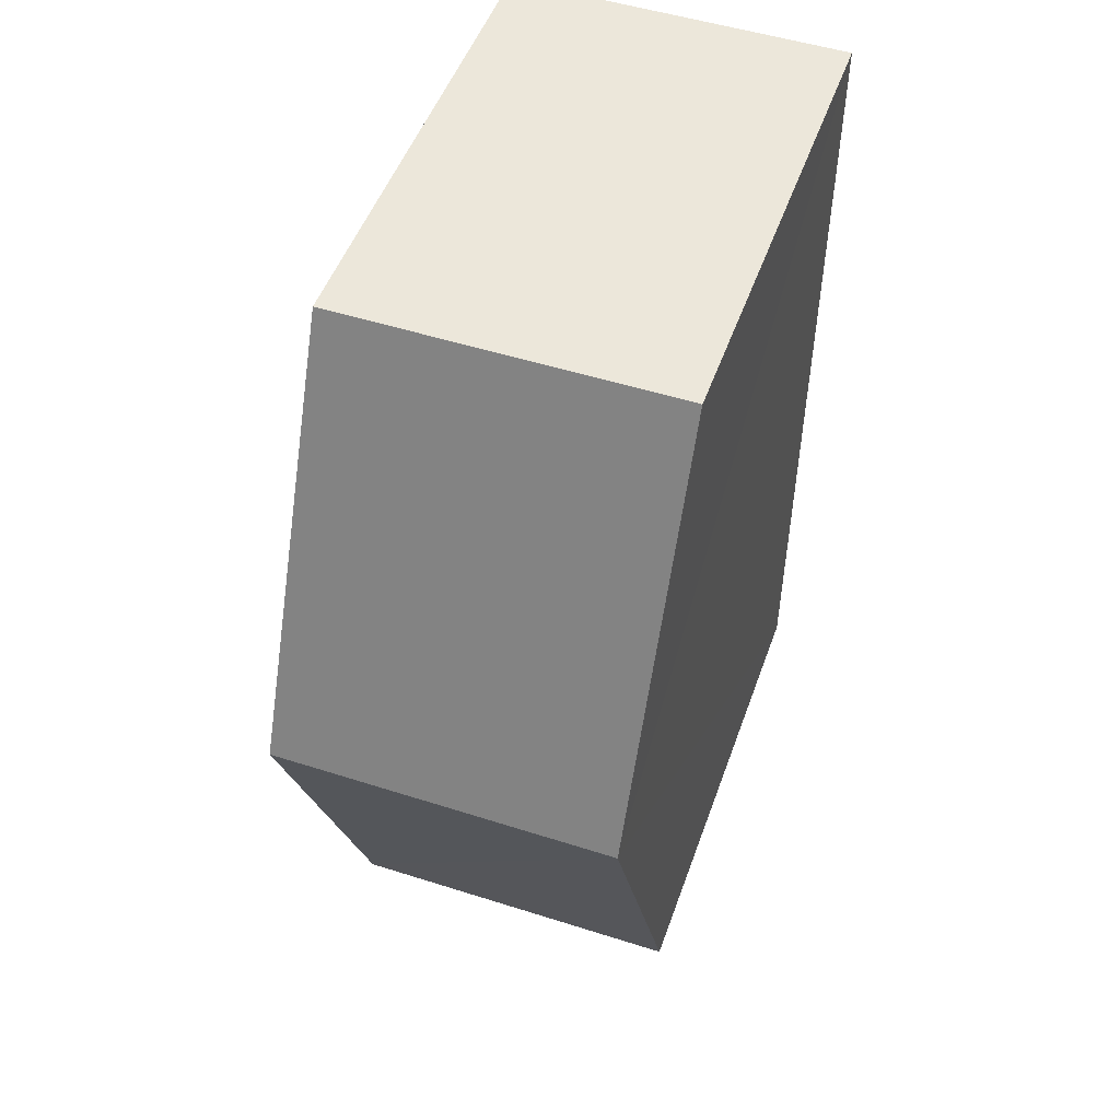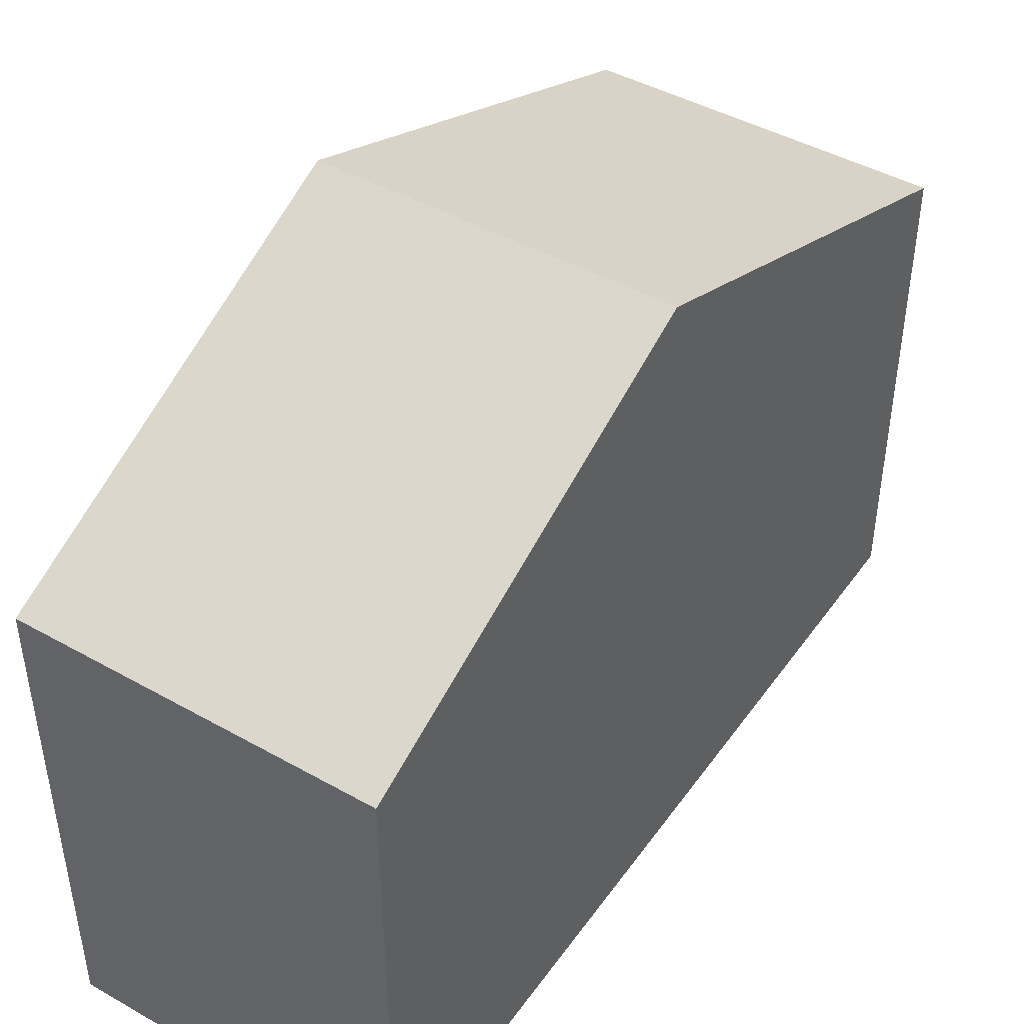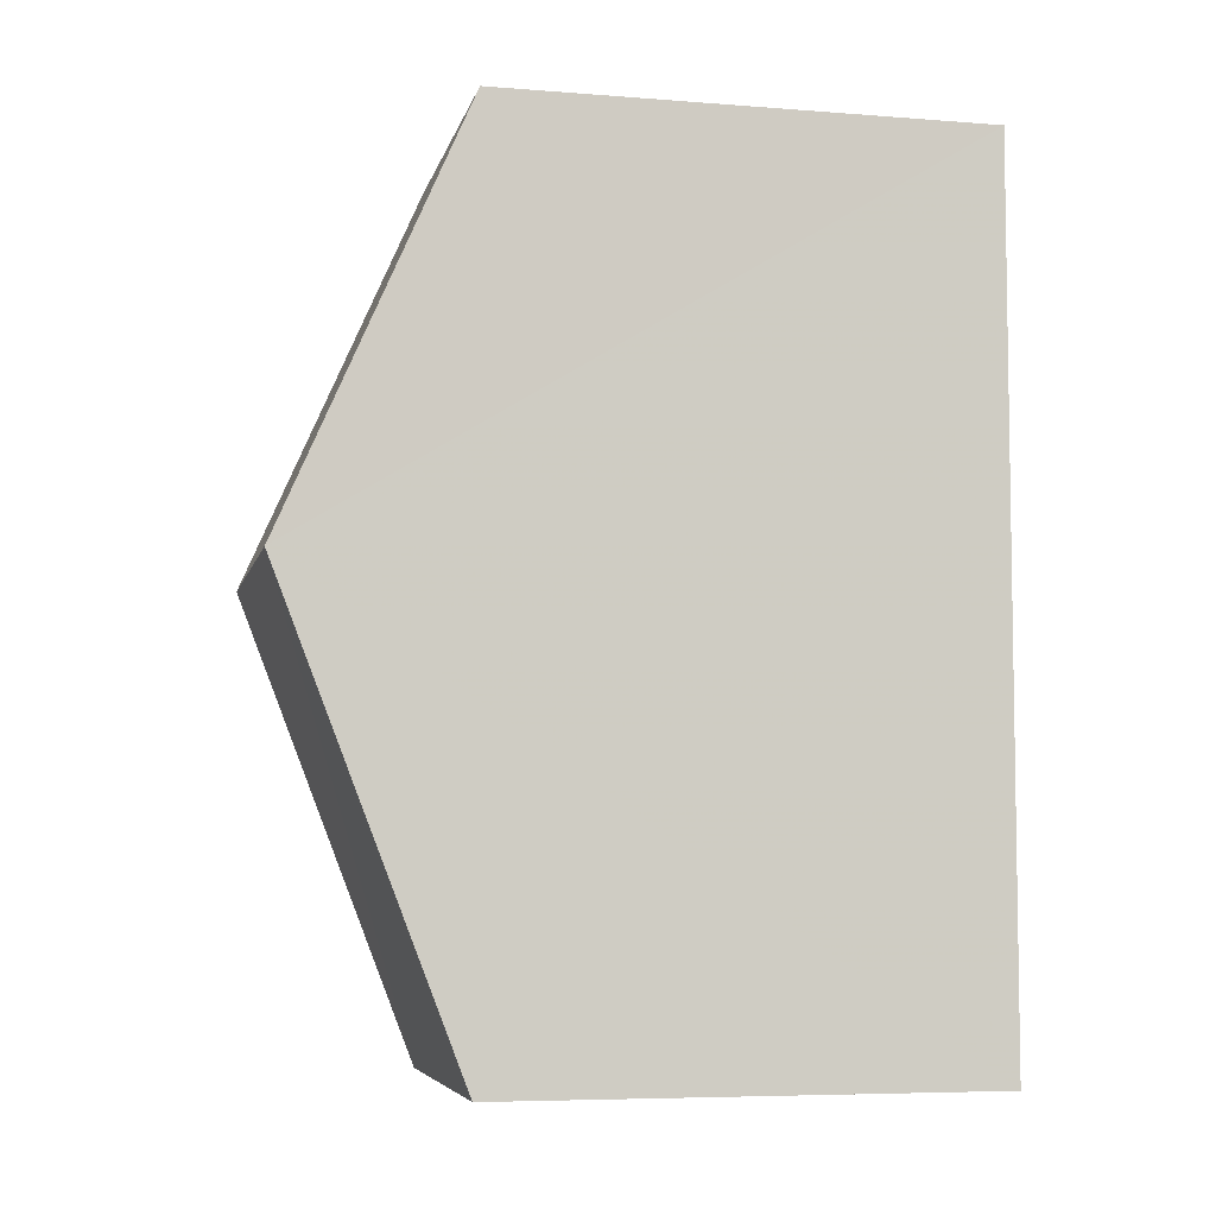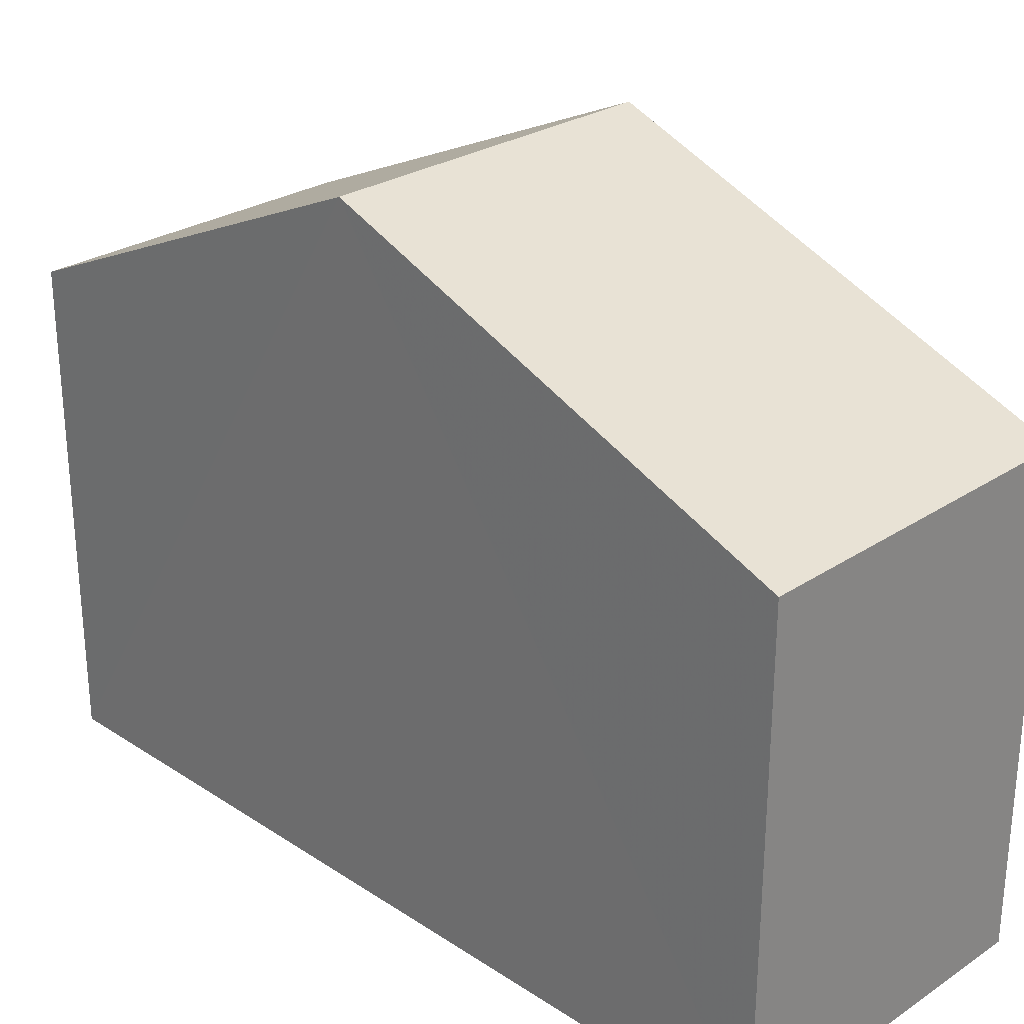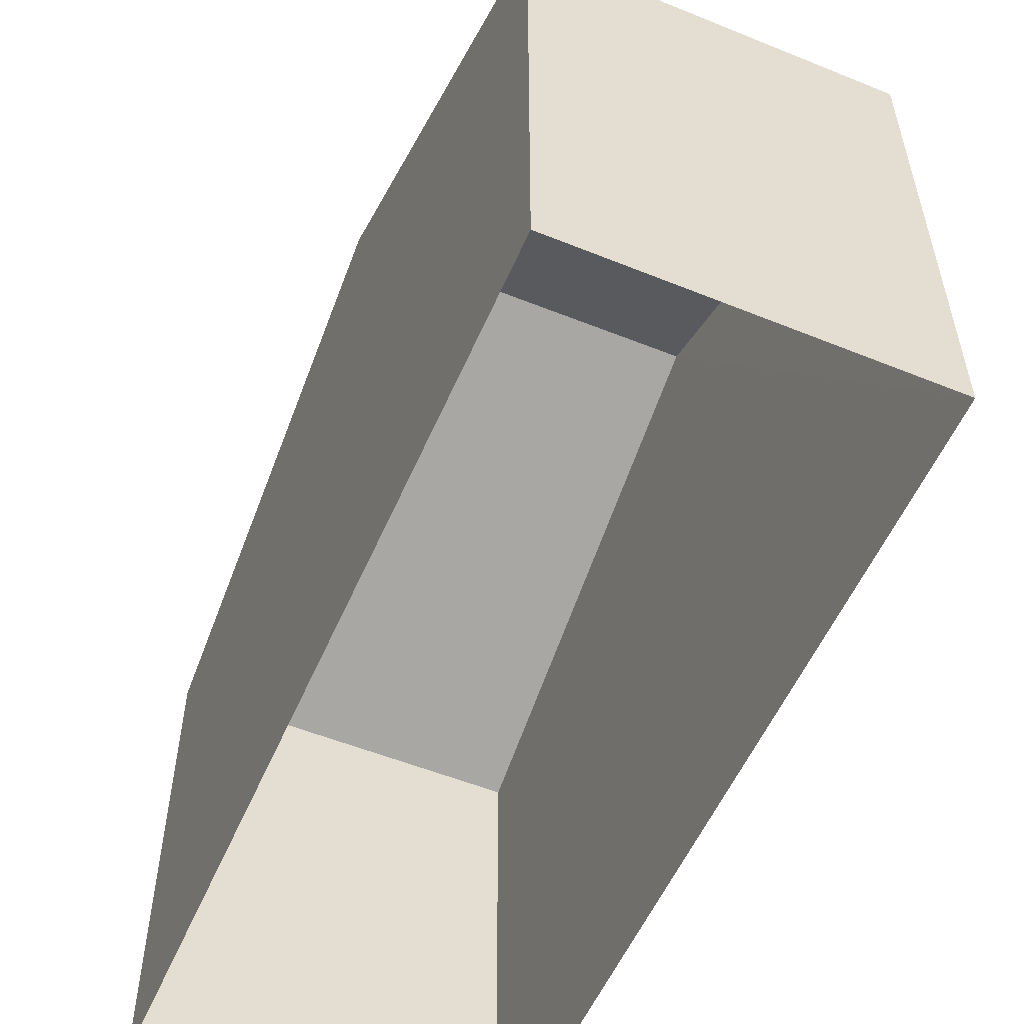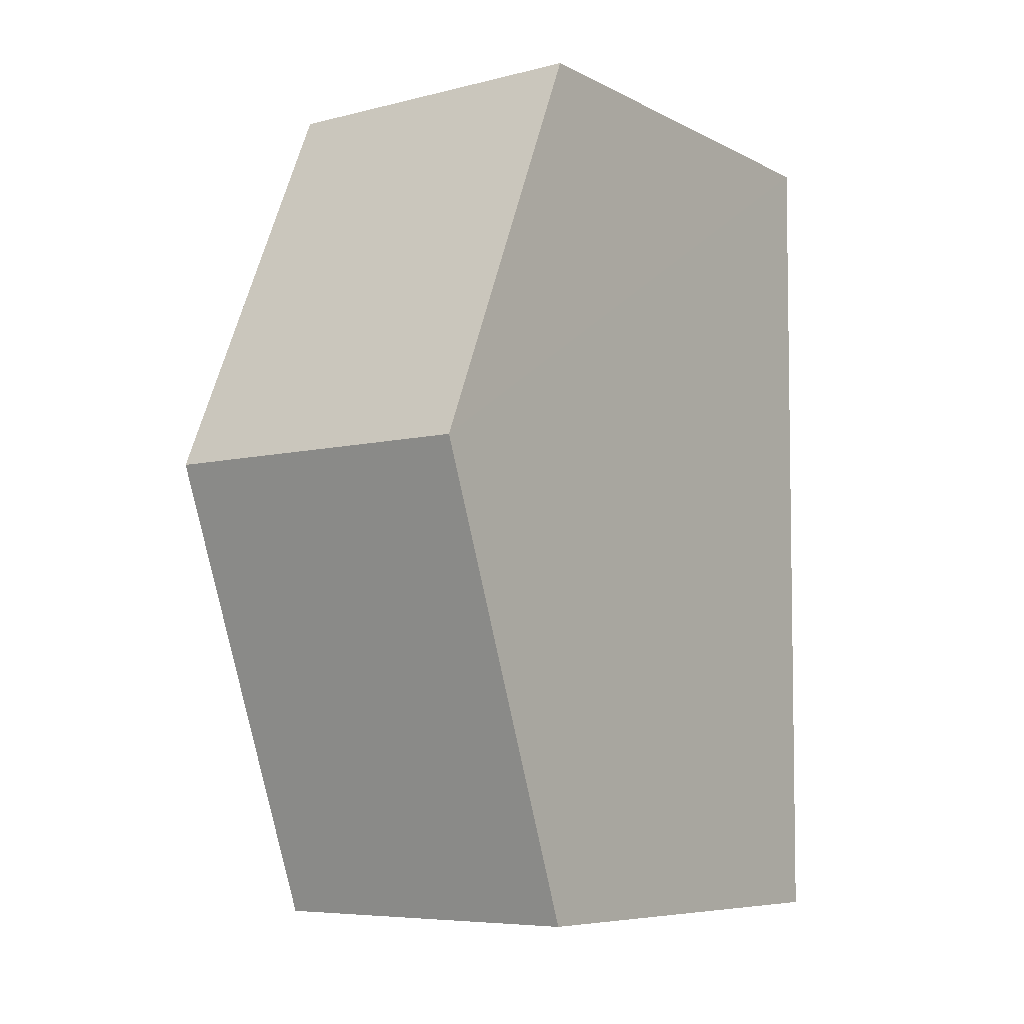
<metadata>
{"format":"obj","ext":"obj","renderer":"f3d","projection":"perspective","resolution":1024,"background":"white","views":[{"elev":49.9,"azim":19.2,"up":"+Y"},{"elev":44.7,"azim":-147.2,"up":"+Z"},{"elev":-6.5,"azim":77.2,"up":"+Y"},{"elev":27.4,"azim":-45.6,"up":"+Z"},{"elev":-54.8,"azim":156.6,"up":"+Z"},{"elev":-7.5,"azim":36.0,"up":"+Y"}]}
</metadata>
<code>
v -3.721e+05 -1.04e+05 31.5
v -3.721e+05 -1.04e+05 31.5
v -3.721e+05 -1.04e+05 31.5
v -3.721e+05 -1.04e+05 31.5
v -3.721e+05 -1.04e+05 38.41
v -3.721e+05 -1.04e+05 38.41
v -3.721e+05 -1.04e+05 40.96
v -3.721e+05 -1.04e+05 40.96
v -3.721e+05 -1.04e+05 38.41
v -3.721e+05 -1.04e+05 38.41
f 1 2 3
f 1 4 2
f 5 6 7
f 8 5 7
f 9 10 8
f 7 9 8
f 10 4 8
f 4 1 8
f 1 5 8
f 9 2 4
f 10 9 4
f 6 3 7
f 3 2 7
f 2 9 7
f 6 1 3
f 6 5 1

</code>
